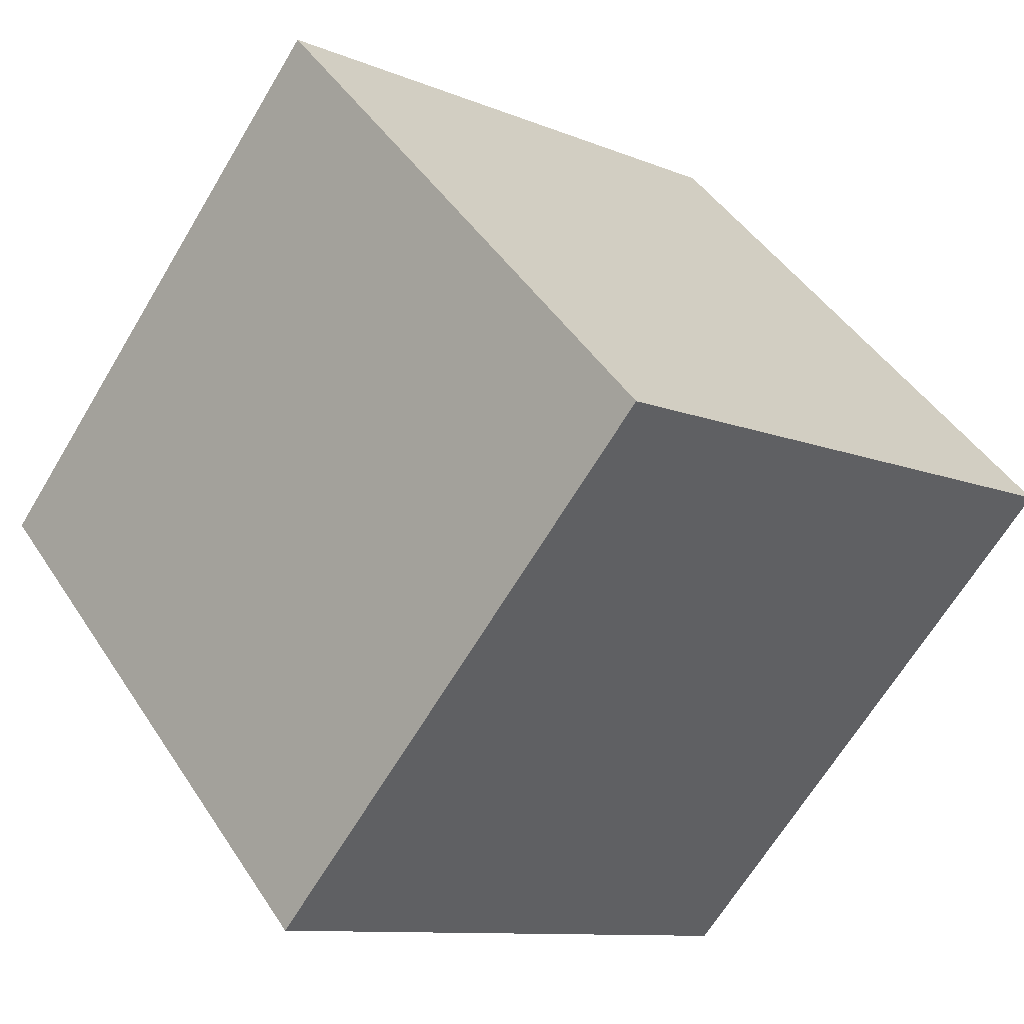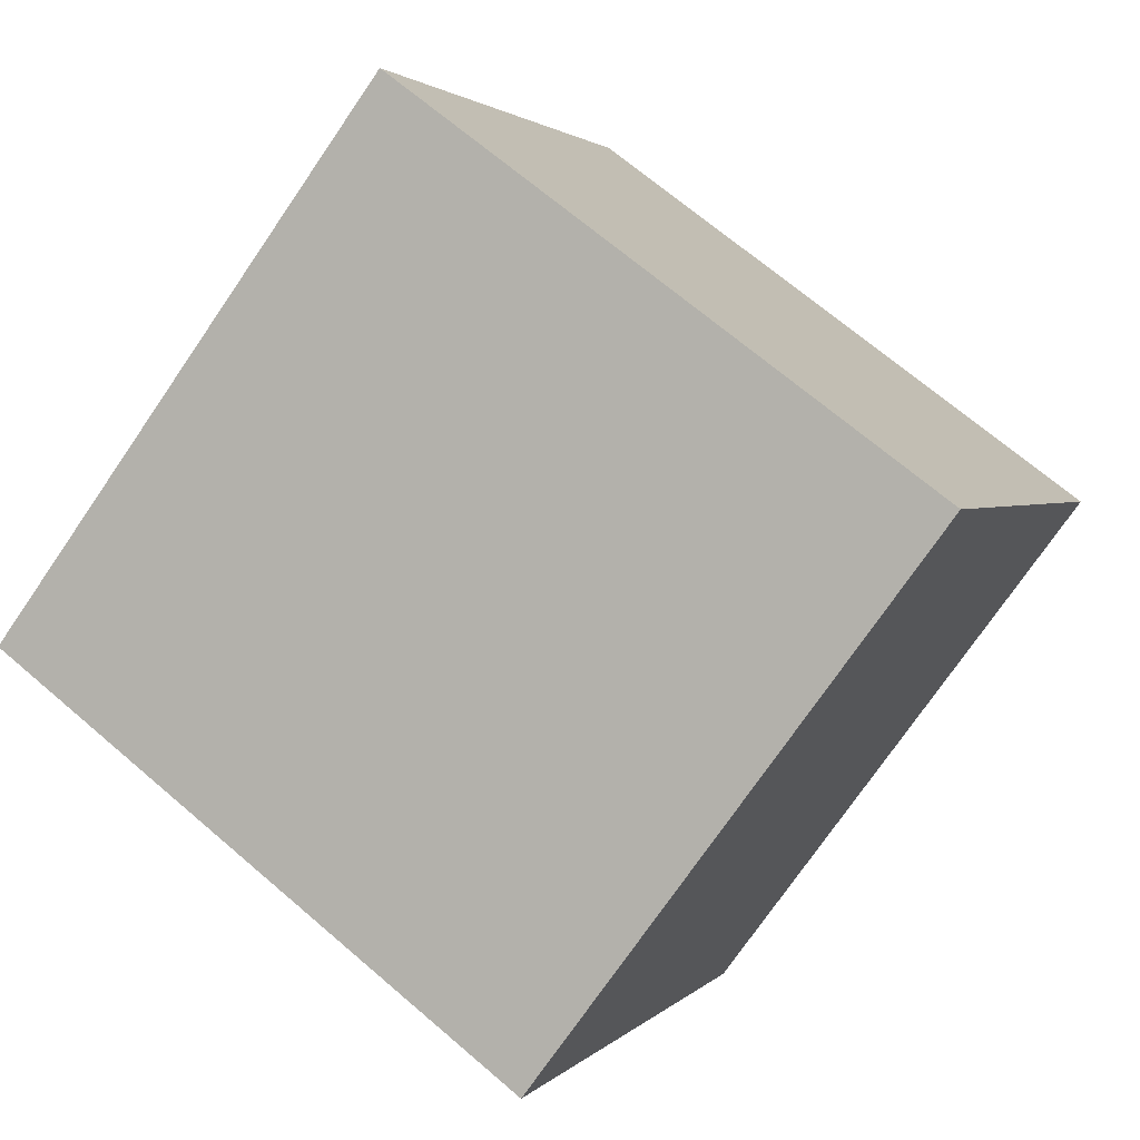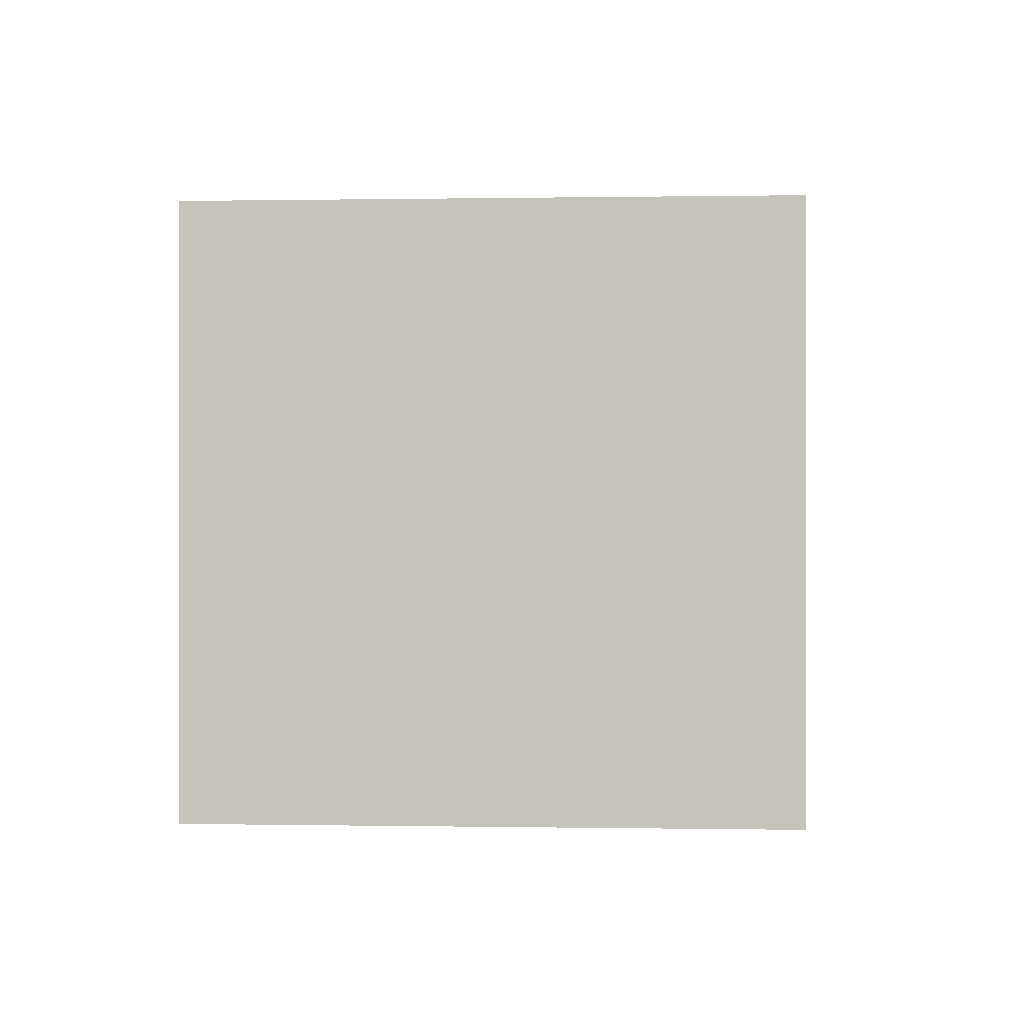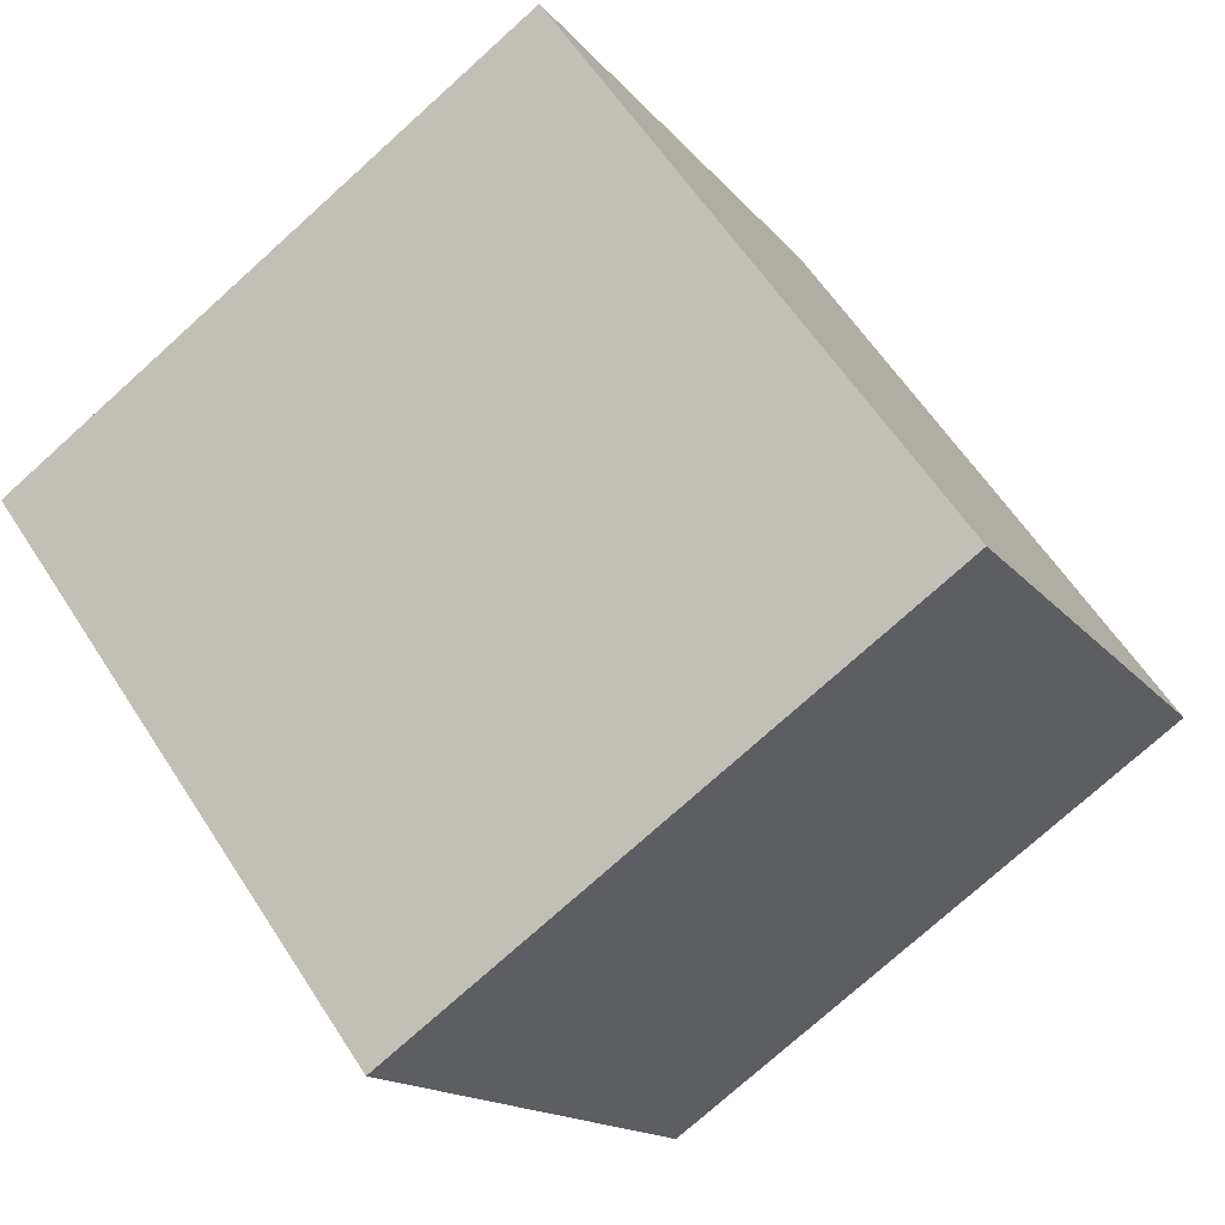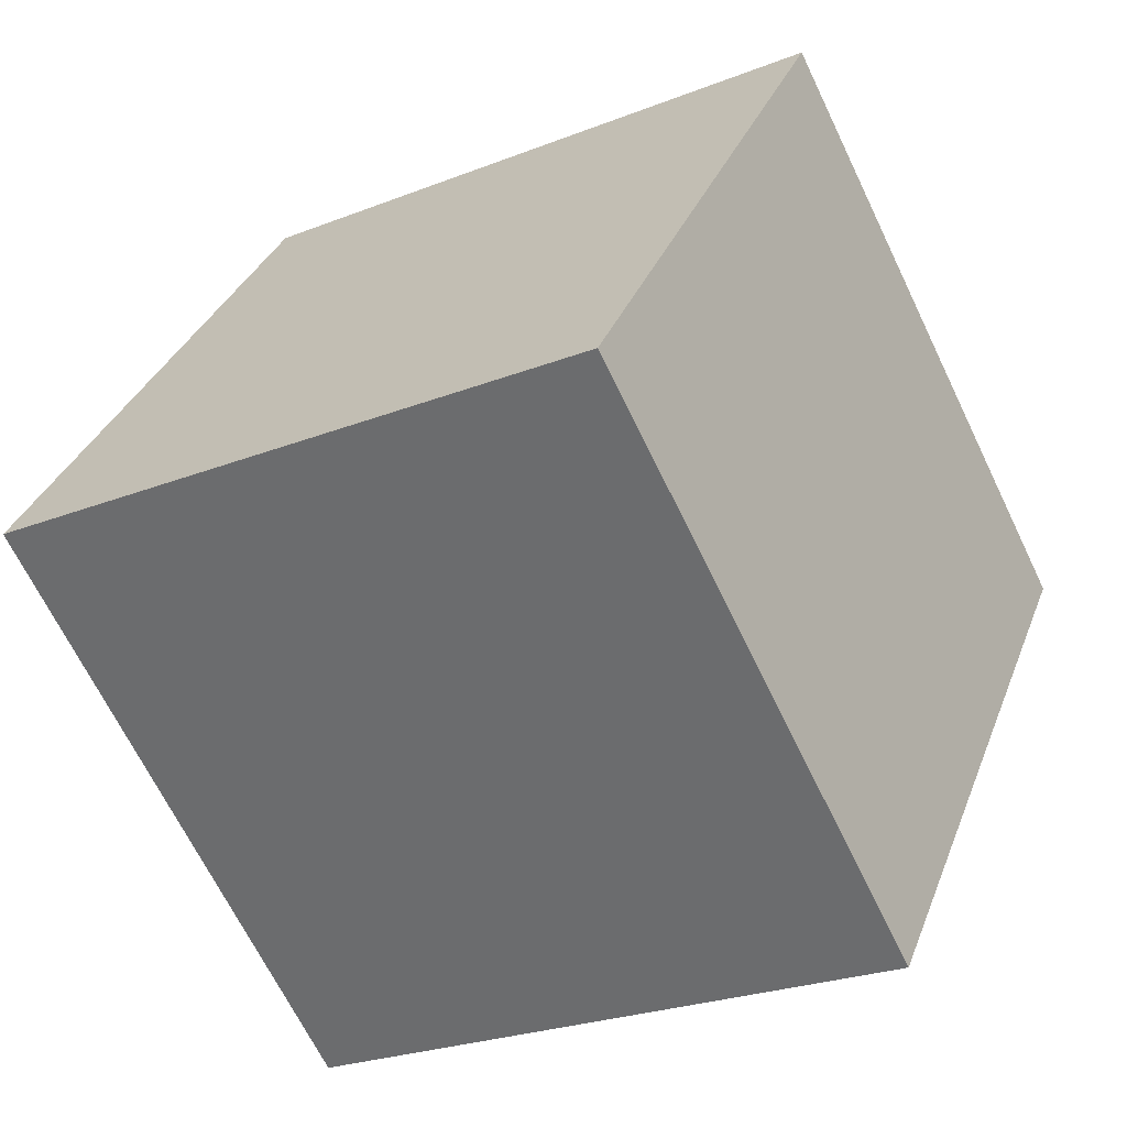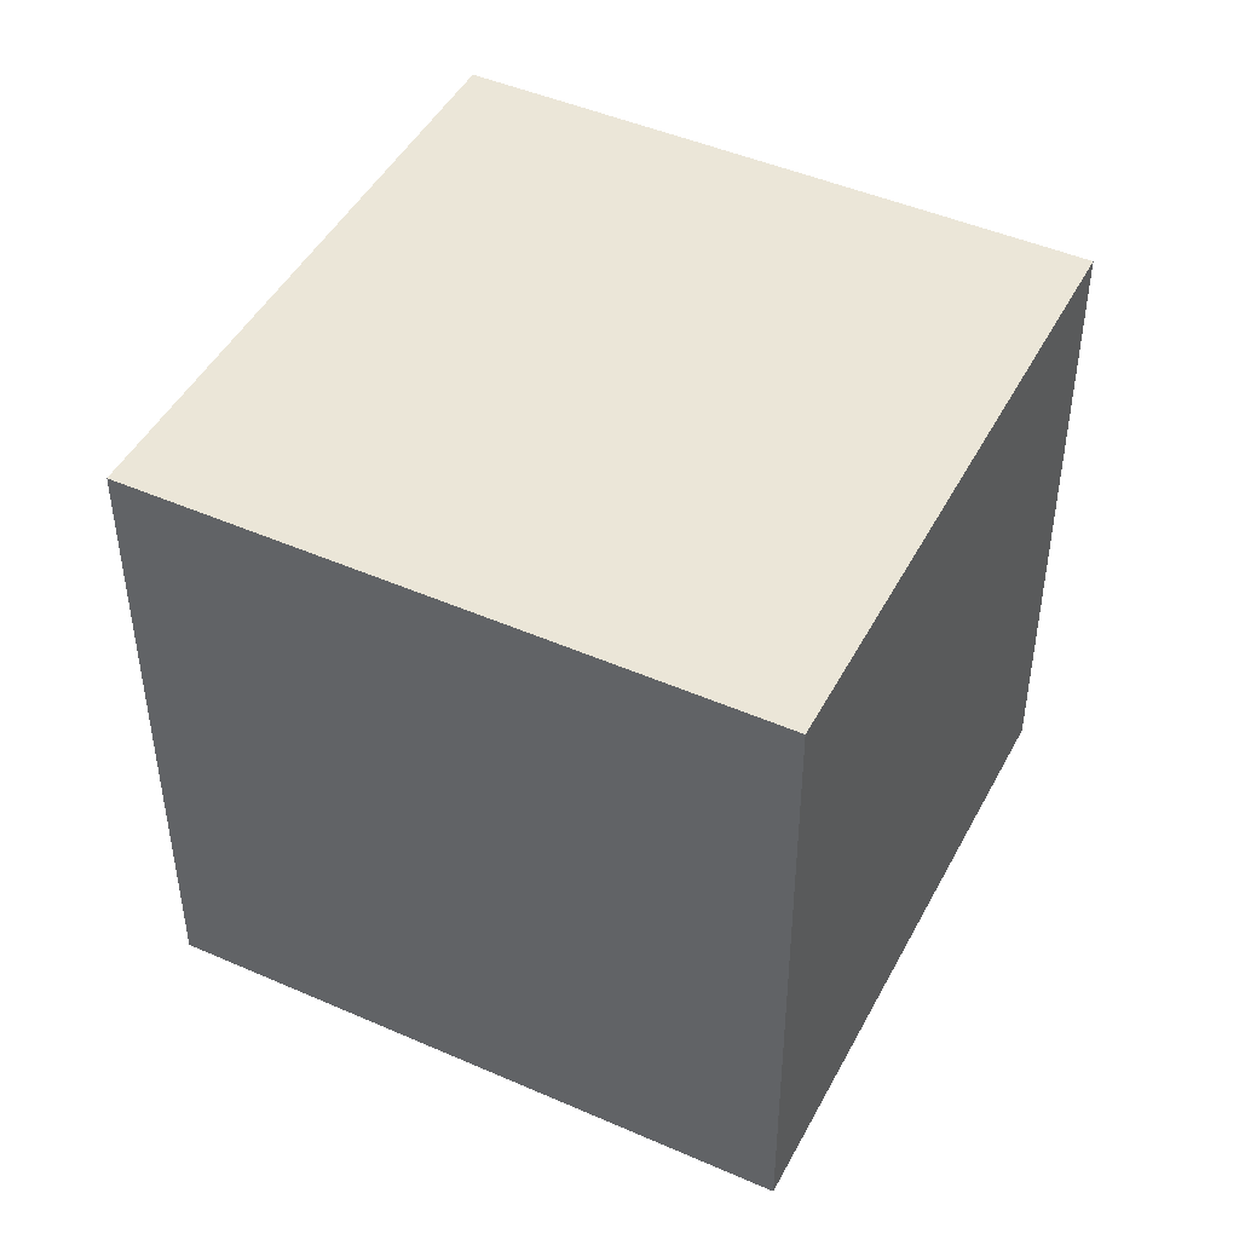
<metadata>
{"format":"obj","ext":"obj","renderer":"f3d","projection":"perspective","resolution":1024,"background":"white","views":[{"elev":45.2,"azim":-31.0,"up":"+Z"},{"elev":2.0,"azim":19.0,"up":"+Z"},{"elev":0.1,"azim":-49.2,"up":"+Y"},{"elev":-75.7,"azim":-48.0,"up":"+Z"},{"elev":-24.9,"azim":-57.3,"up":"+Z"},{"elev":46.2,"azim":153.3,"up":"+Y"}]}
</metadata>
<code>
o Cube
v 0.602 1 -0.1997
v 0.602 0 -0.1997
v 1.2 1 0.602
v 1.2 0 0.602
v -0.1997 1 0.398
v -0.1997 0 0.398
v 0.398 1 1.2
v 0.398 0 1.2
f 1 5 7 3
f 4 3 7 8
f 8 7 5 6
f 6 2 4 8
f 2 1 3 4
f 6 5 1 2

</code>
